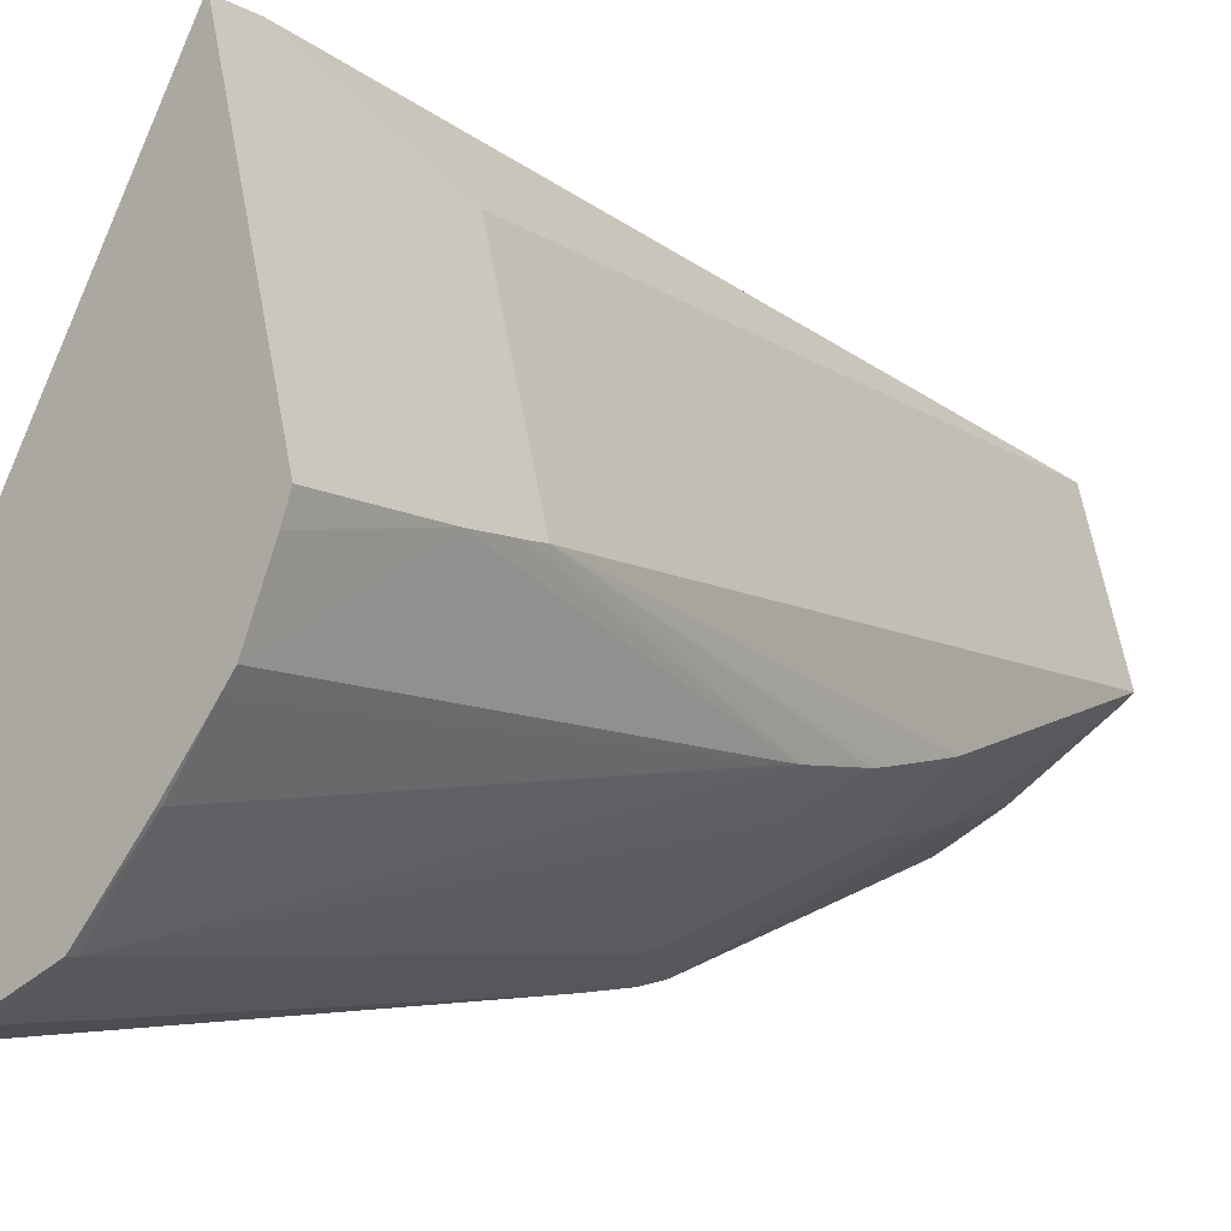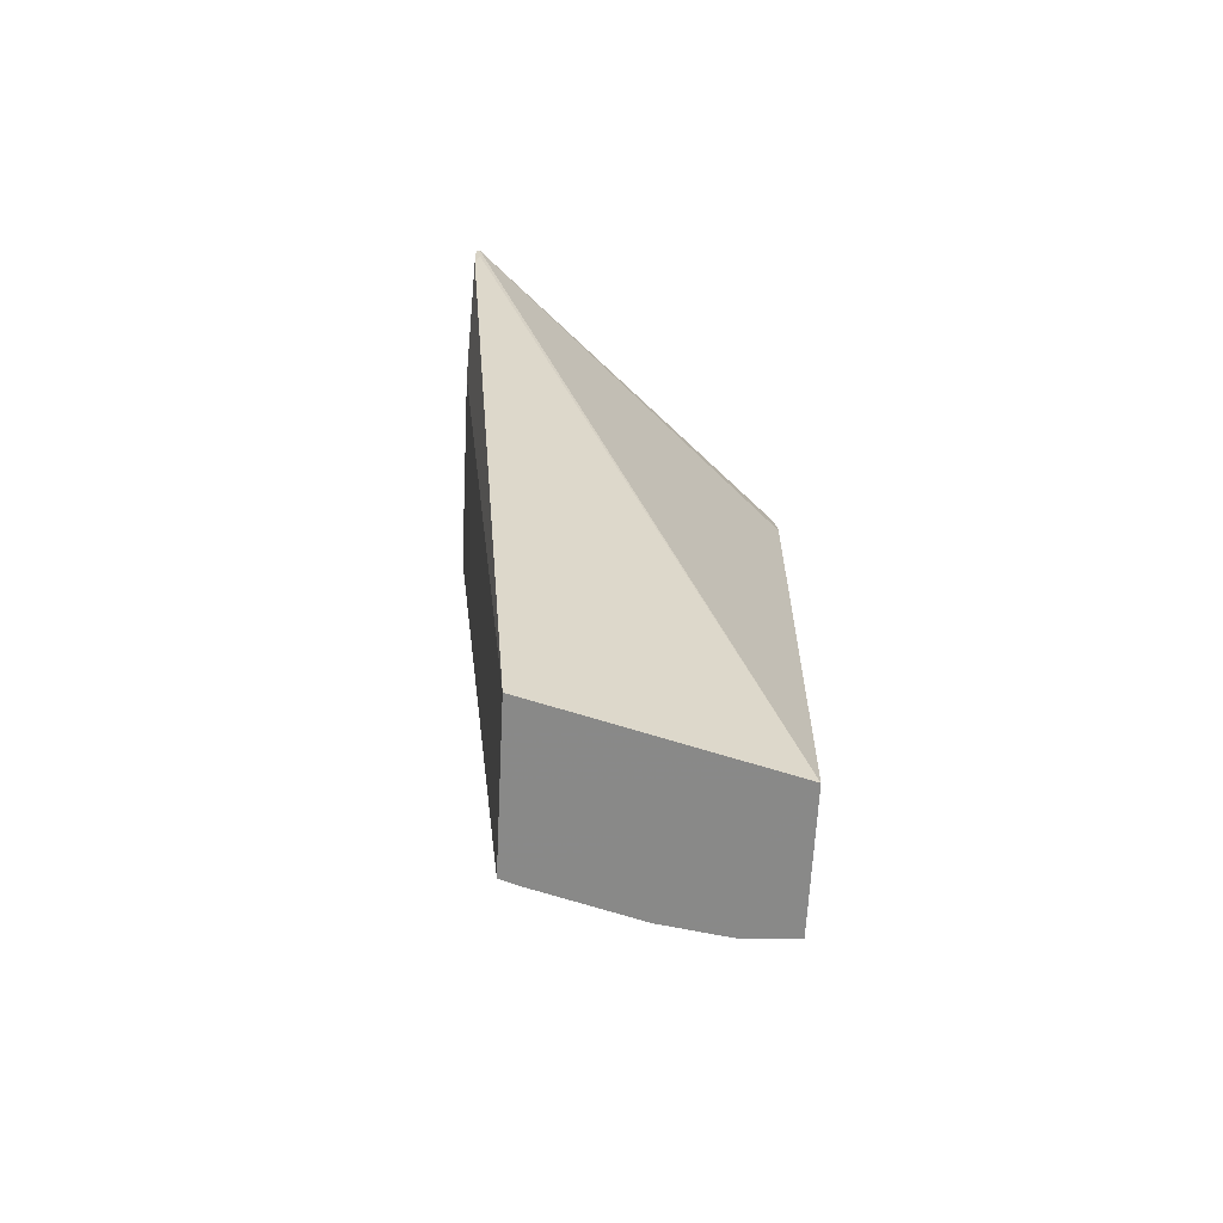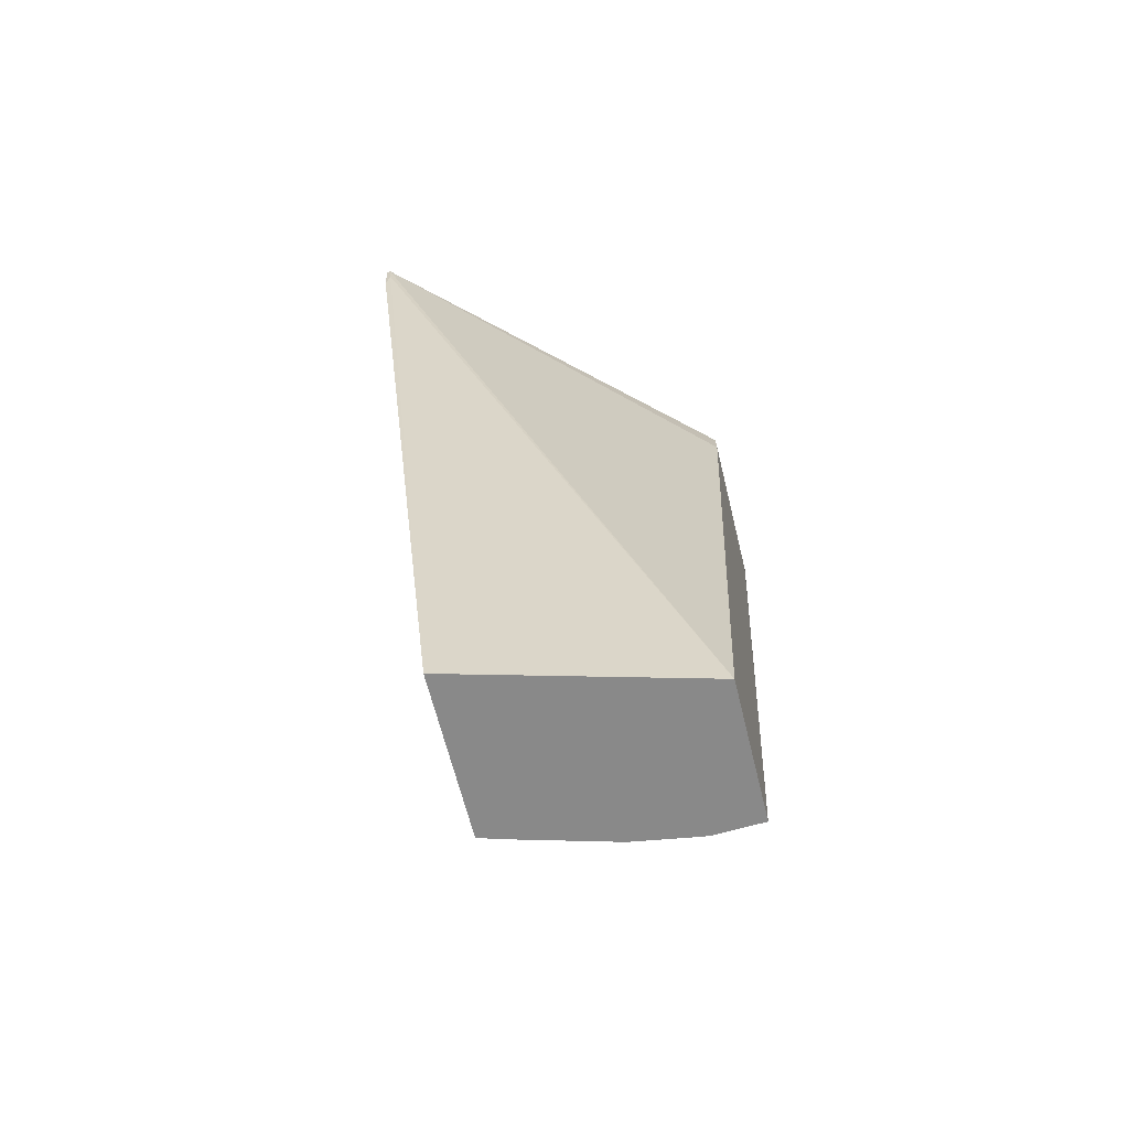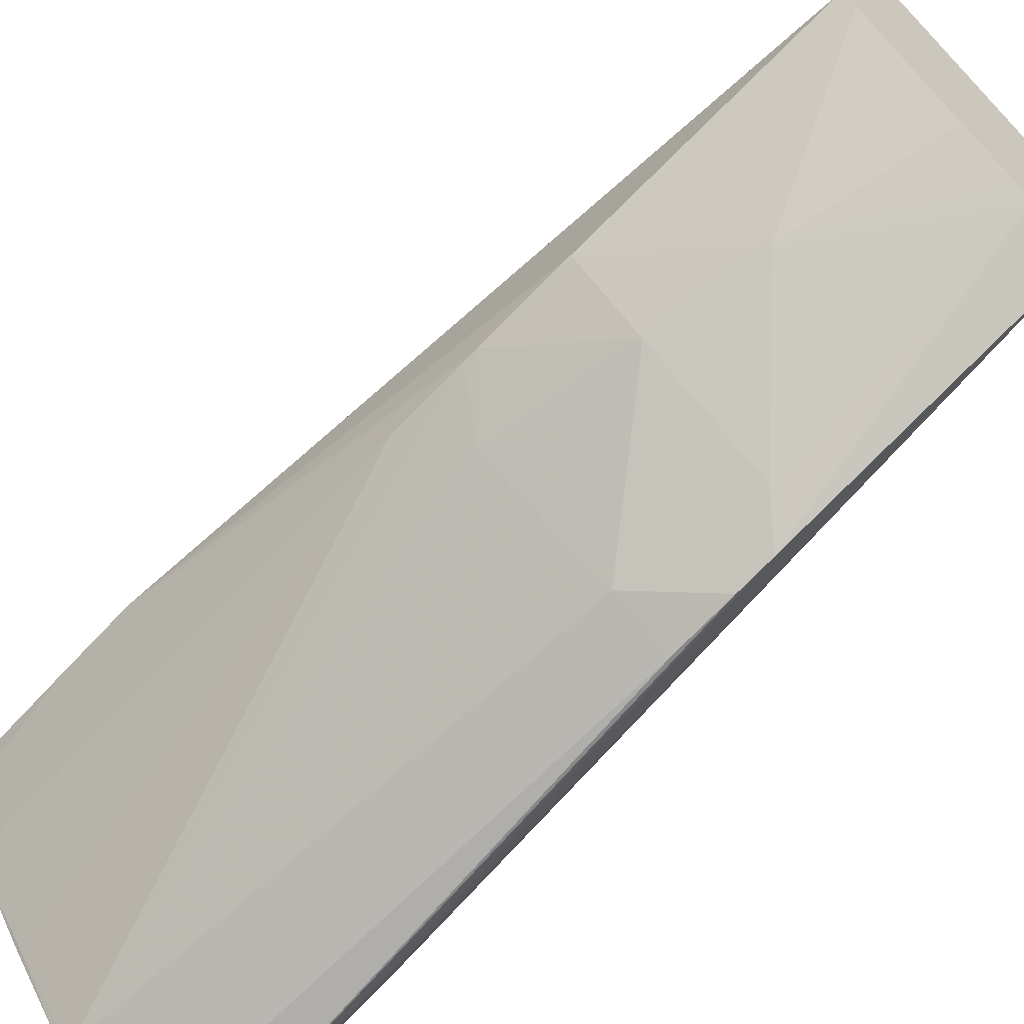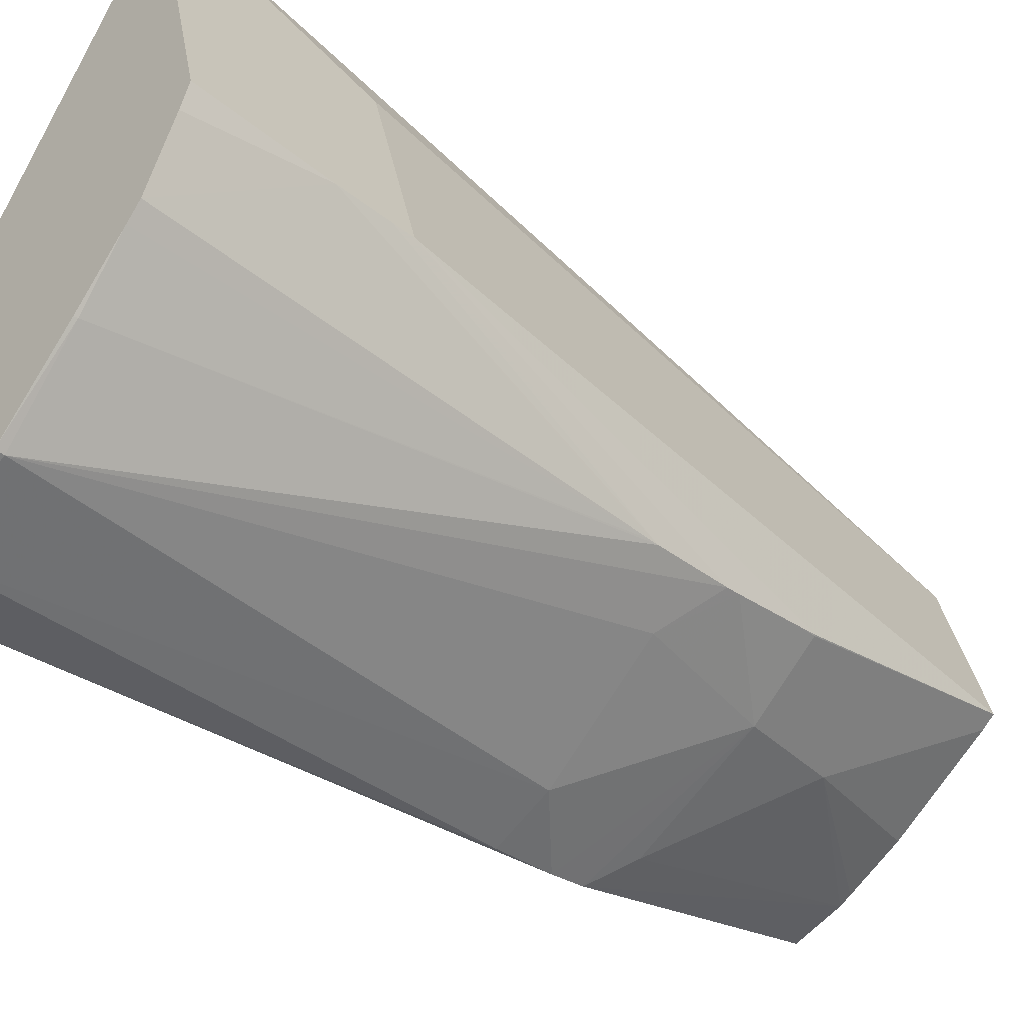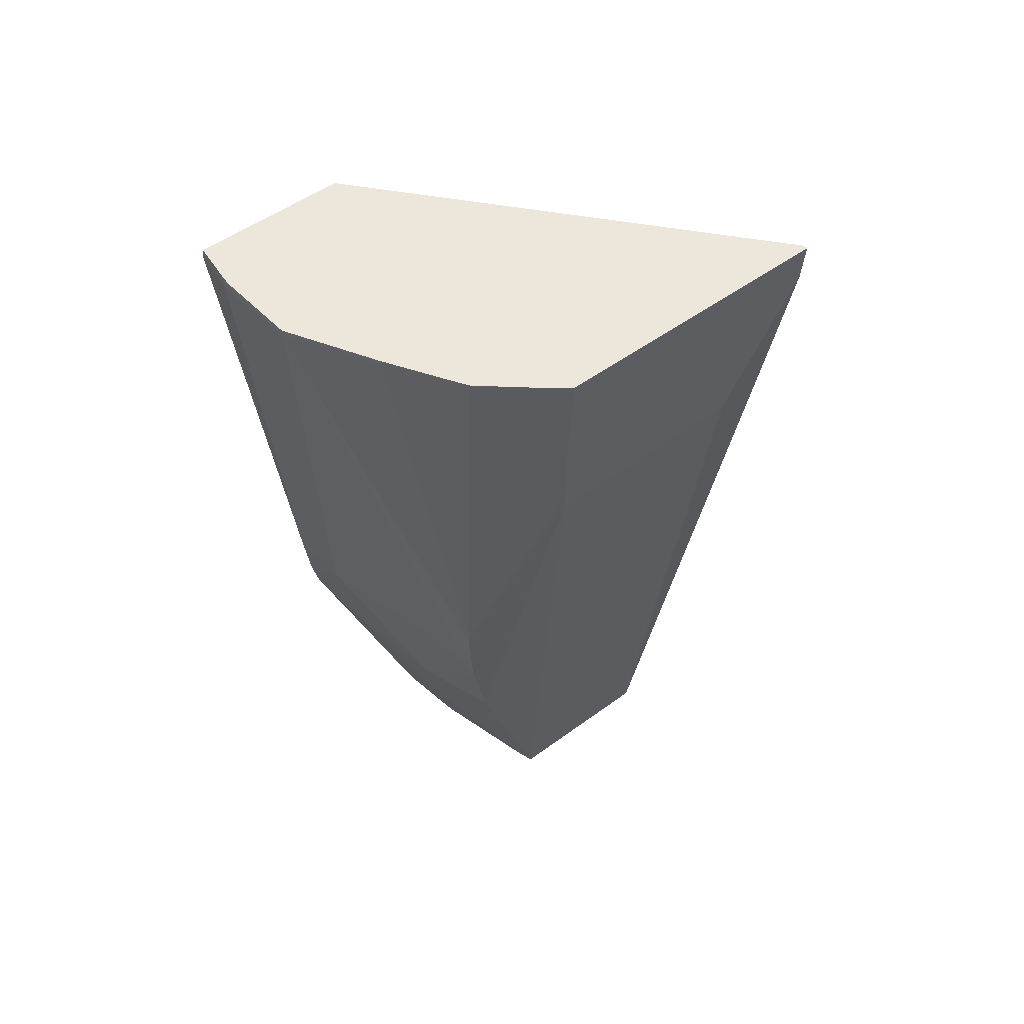
<metadata>
{"format":"obj","ext":"obj","renderer":"f3d","projection":"perspective","resolution":1024,"background":"white","views":[{"elev":-9.0,"azim":-139.4,"up":"+Z"},{"elev":-66.8,"azim":15.0,"up":"+Y"},{"elev":-66.5,"azim":31.4,"up":"+Y"},{"elev":-67.3,"azim":-42.1,"up":"+Z"},{"elev":-40.6,"azim":-133.6,"up":"+Z"},{"elev":56.5,"azim":-111.0,"up":"+Y"}]}
</metadata>
<code>
v 0.007125 0.186 0.04267
v 0.008742 0.1862 0.03966
v 0.007098 0.186 0.04268
v 0.007131 0.1859 0.04266
v 0.008934 0.1795 0.04068
v 0.008933 0.1847 0.04019
v 0.008918 0.1849 0.04015
v 0.008913 0.185 0.04014
v 0.008907 0.1851 0.04013
v 0.008396 0.1863 0.03859
v 0.006429 0.1862 0.0406
v 0.007096 0.1857 0.04266
v 0.007347 0.1794 0.04173
v 0.008604 0.1796 0.03965
v 0.00857 0.1848 0.03906
v 0.008395 0.1862 0.03858
v 0.00837 0.1863 0.03859
v 0.006483 0.1862 0.04043
v 0.006431 0.1853 0.04056
v 0.006922 0.1846 0.04207
v 0.006968 0.1795 0.04055
v 0.00824 0.1796 0.03976
v 0.00837 0.1817 0.03902
v 0.008475 0.1854 0.03879
v 0.00809 0.1862 0.03864
v 0.00835 0.1819 0.03897
v 0.008329 0.1824 0.03892
v 0.008089 0.1863 0.03865
v 0.006666 0.1862 0.03994
v 0.006437 0.1849 0.04057
v 0.006702 0.1828 0.03987
v 0.006703 0.1827 0.03987
v 0.006441 0.1847 0.04057
v 0.007059 0.1795 0.04048
v 0.006774 0.1814 0.04003
v 0.00678 0.1814 0.04003
v 0.007438 0.1806 0.03979
v 0.008154 0.1796 0.0398
v 0.008139 0.1814 0.03919
v 0.007261 0.1814 0.03966
v 0.007518 0.1862 0.03889
v 0.008031 0.1863 0.03867
v 0.007917 0.1824 0.0391
v 0.006752 0.1862 0.03983
v 0.007054 0.1862 0.03943
v 0.006722 0.1822 0.0399
v 0.006727 0.1821 0.03992
v 0.006767 0.1815 0.04001
v 0.007761 0.1796 0.04
v 0.007049 0.1824 0.03964
v 0.007519 0.1863 0.03889
v 0.00706 0.1862 0.03943
f 1 2 10
f 1 10 17
f 1 17 28
f 1 28 42
f 1 42 51
f 1 51 52
f 1 52 44
f 1 44 29
f 1 29 18
f 1 18 11
f 1 11 3
f 1 3 12
f 1 12 4
f 1 4 5
f 1 5 6
f 1 6 7
f 1 7 8
f 1 8 9
f 1 9 2
f 2 9 8
f 2 8 7
f 2 7 6
f 2 6 15
f 2 15 24
f 2 24 16
f 2 16 10
f 3 11 19
f 3 19 30
f 3 30 33
f 3 33 20
f 3 20 12
f 4 12 13
f 4 13 5
f 5 13 21
f 5 21 34
f 5 34 49
f 5 49 38
f 5 38 22
f 5 22 14
f 5 14 15
f 5 15 6
f 10 16 17
f 11 18 19
f 12 20 13
f 13 20 33
f 13 33 21
f 14 22 23
f 14 23 24
f 14 24 15
f 16 25 17
f 16 24 23
f 16 23 26
f 16 26 27
f 16 27 25
f 17 25 28
f 18 29 19
f 19 29 31
f 19 31 32
f 19 32 30
f 21 33 35
f 21 35 36
f 21 36 37
f 21 37 34
f 22 38 37
f 22 37 39
f 22 39 23
f 23 39 40
f 23 40 26
f 25 41 42
f 25 42 28
f 25 27 43
f 25 43 41
f 26 40 43
f 26 43 27
f 29 44 31
f 30 32 33
f 31 44 45
f 31 45 32
f 32 46 33
f 32 45 41
f 32 41 46
f 33 46 47
f 33 47 48
f 33 48 35
f 34 37 49
f 35 48 36
f 36 40 37
f 36 48 47
f 36 47 40
f 37 40 39
f 37 38 49
f 40 47 50
f 40 50 43
f 41 45 51
f 41 51 42
f 41 43 50
f 41 50 46
f 44 52 45
f 45 52 51
f 46 50 47

</code>
